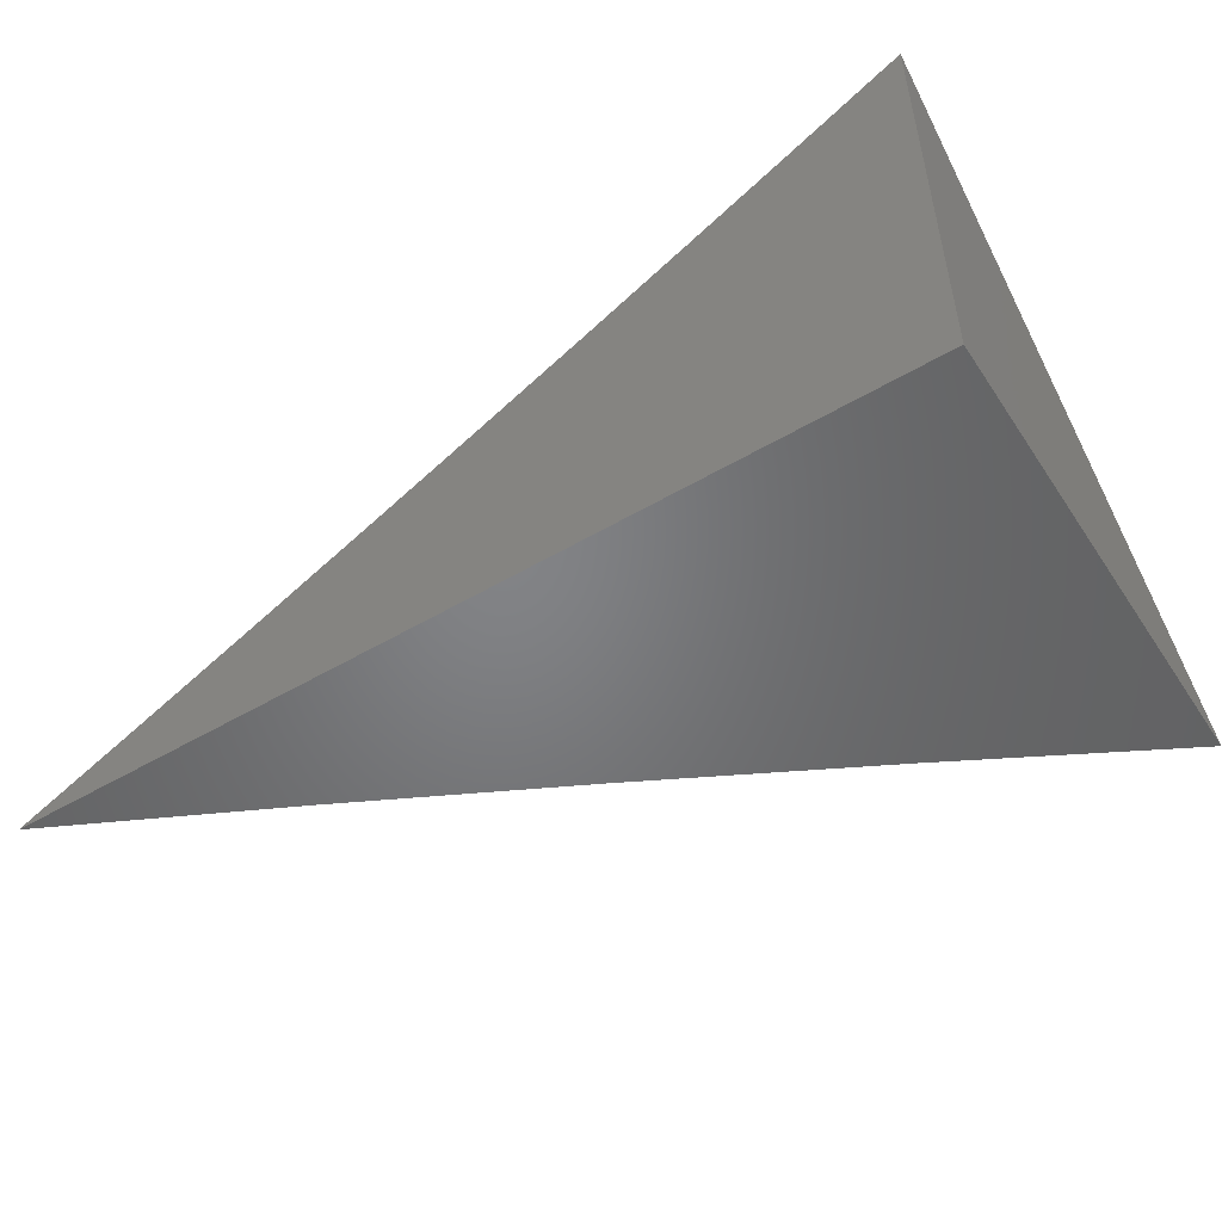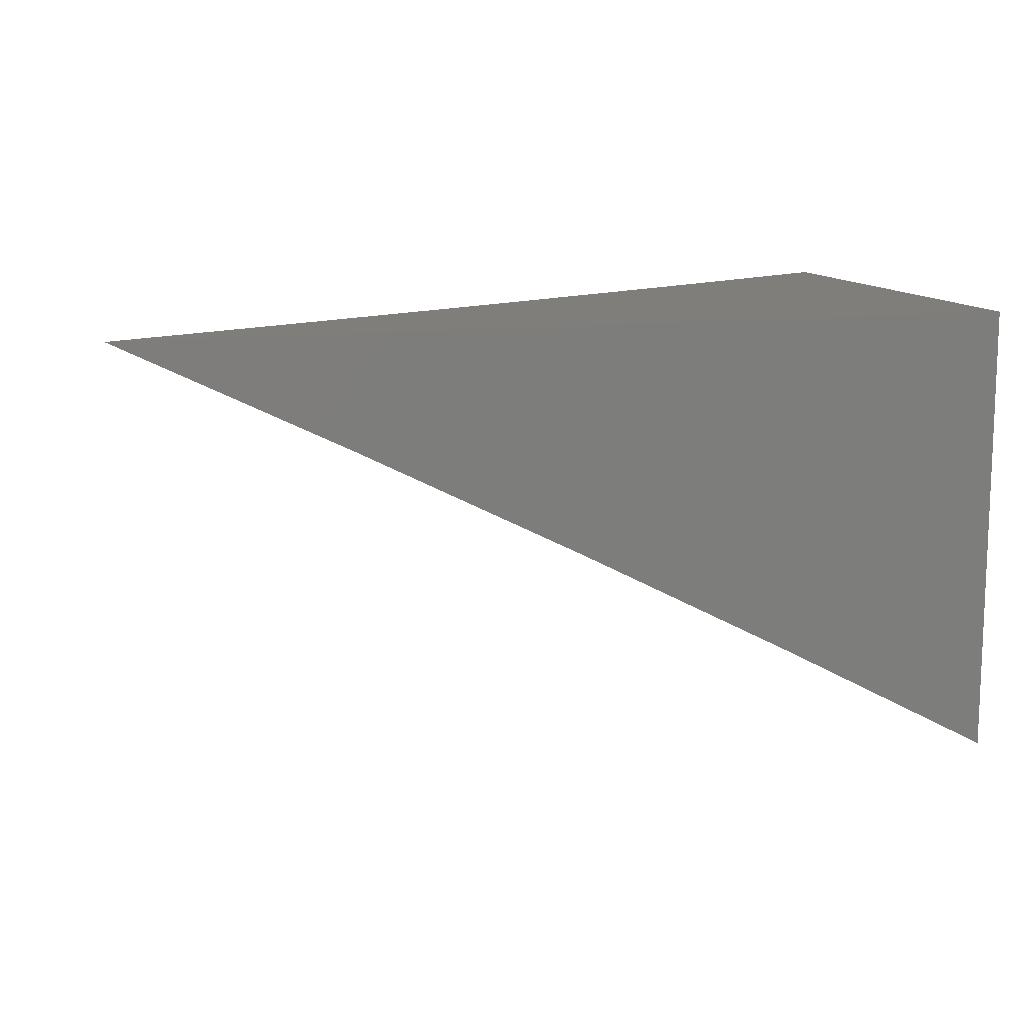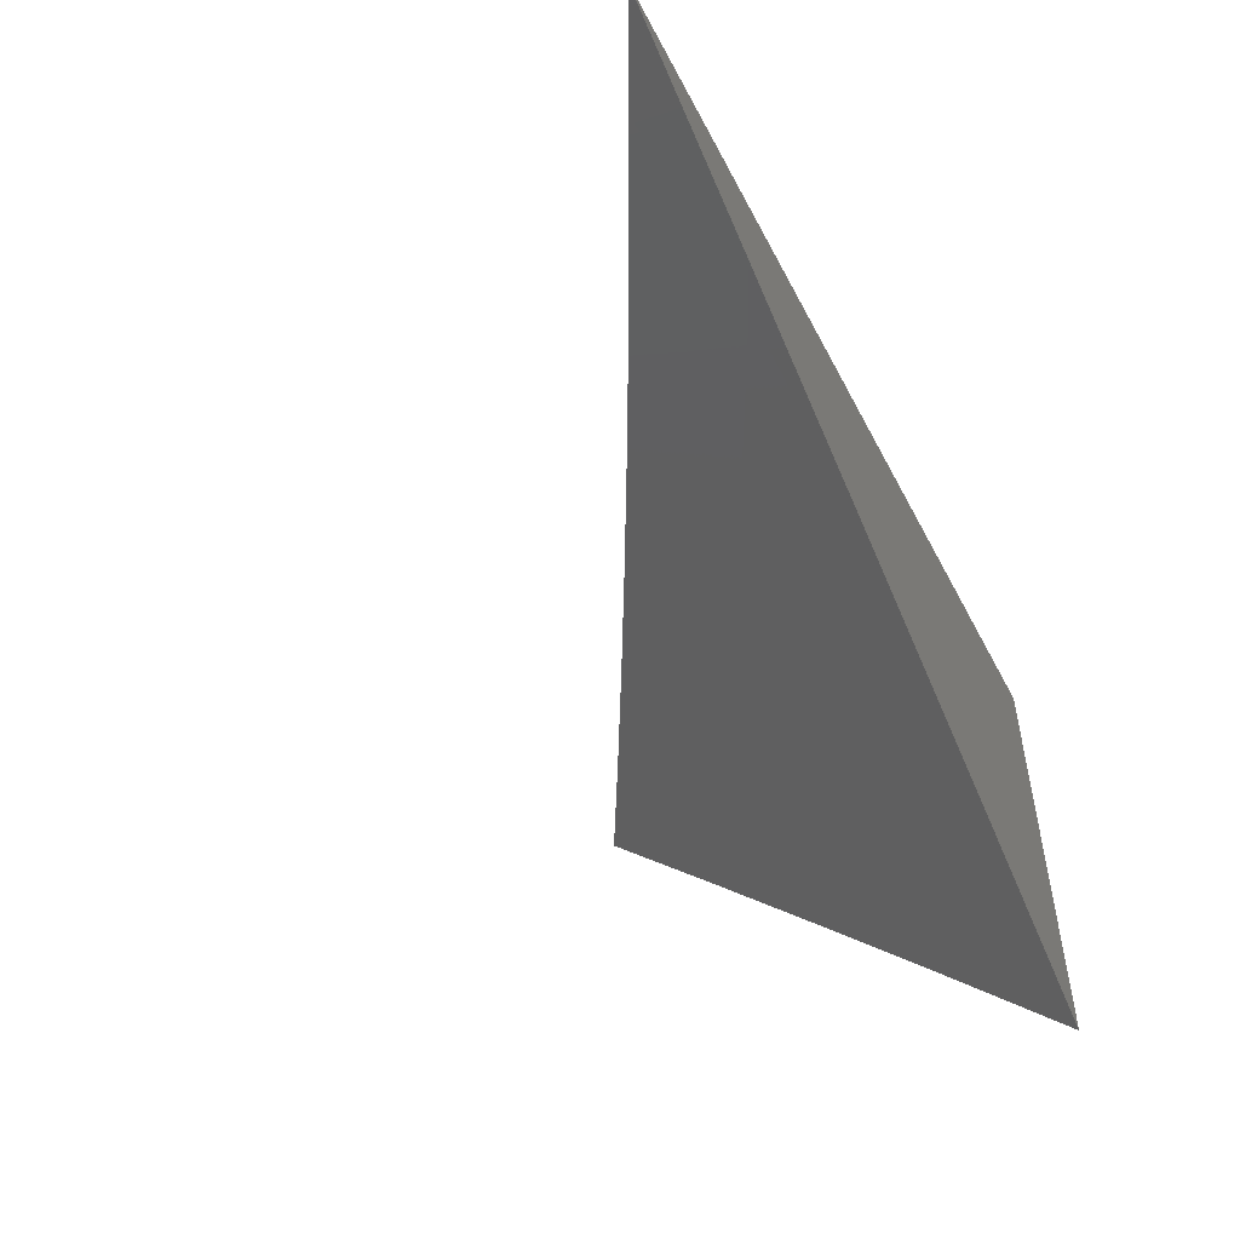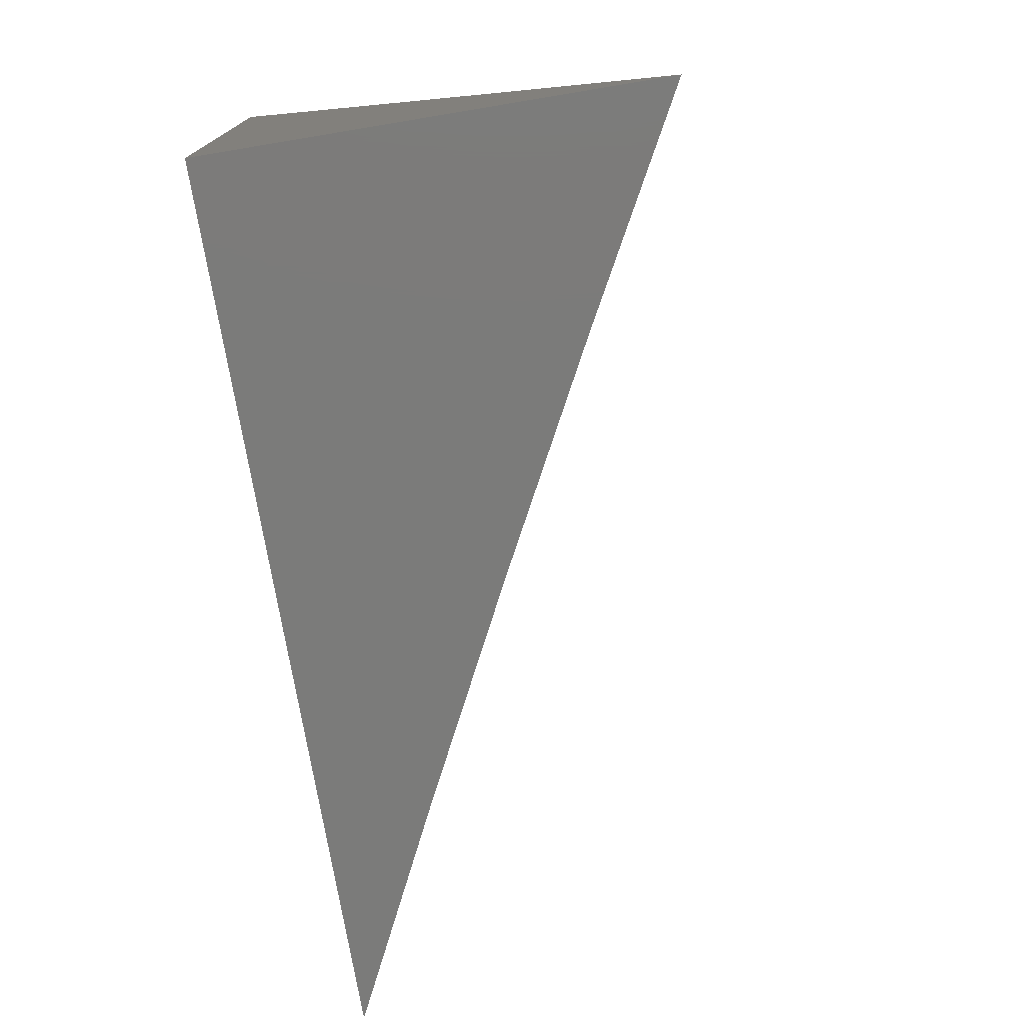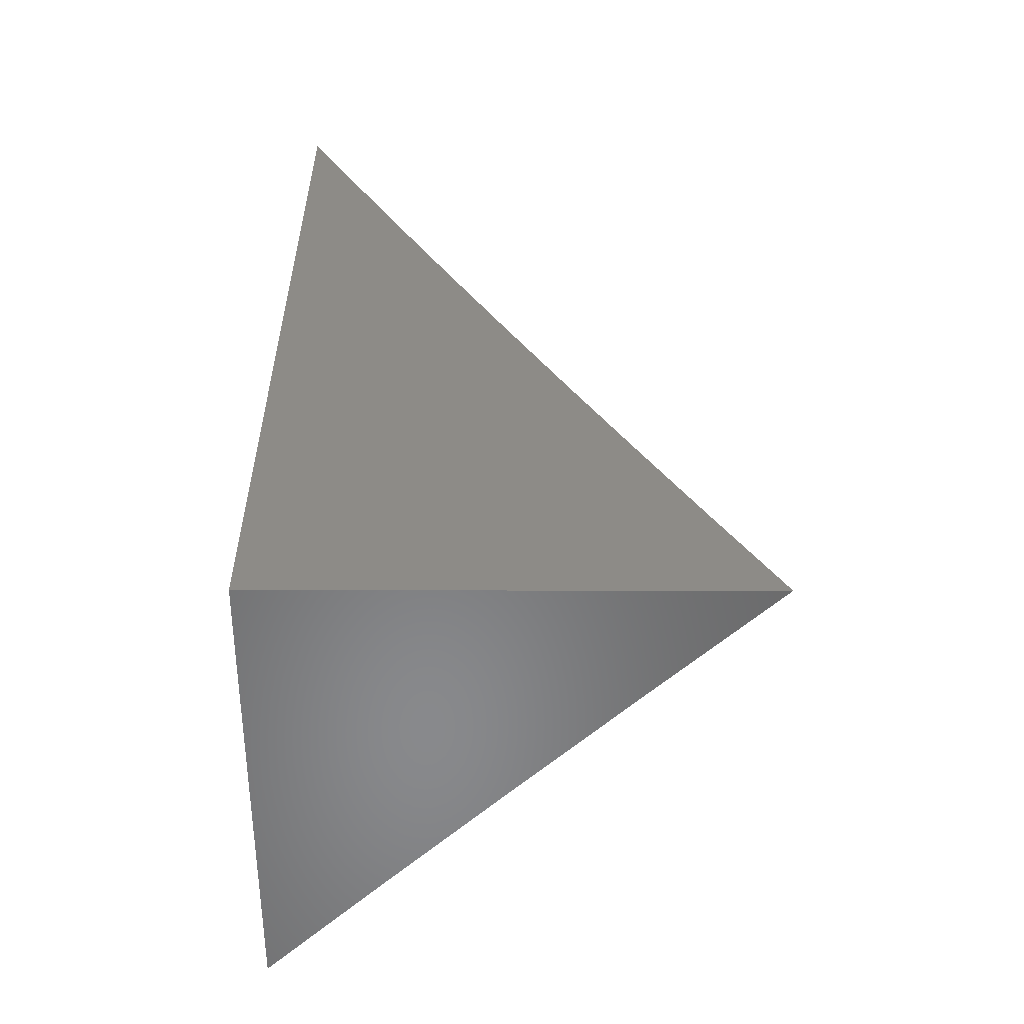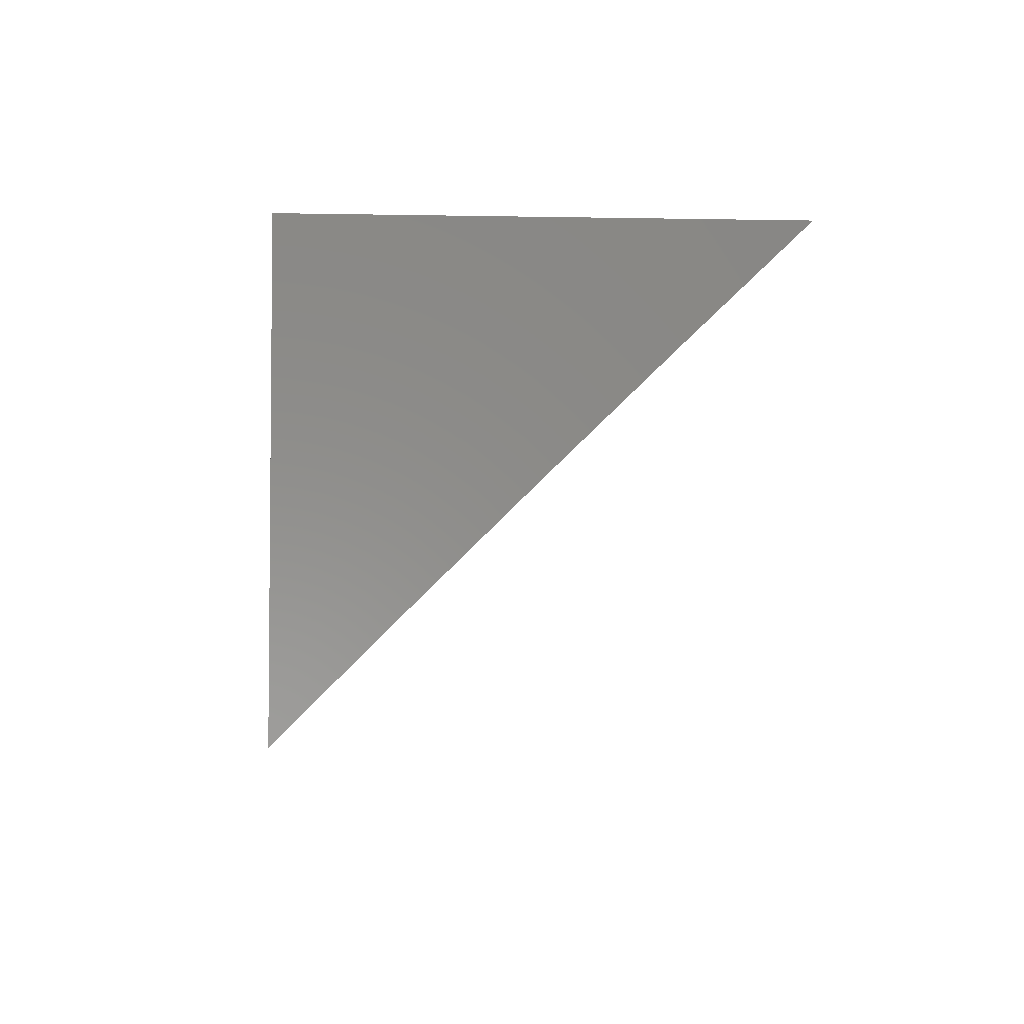
<metadata>
{"format":"stl","ext":"stl","renderer":"f3d","projection":"perspective","resolution":1024,"background":"white","views":[{"elev":-51.3,"azim":32.6,"up":"+Y"},{"elev":12.0,"azim":-16.2,"up":"+Z"},{"elev":-51.2,"azim":-62.9,"up":"+Z"},{"elev":-74.2,"azim":99.4,"up":"+Y"},{"elev":34.7,"azim":90.1,"up":"+Z"},{"elev":-3.6,"azim":86.3,"up":"+Z"}]}
</metadata>
<code>
# stl→obj: 29 verts, 54 faces
v 3.636 -7 8
v 3.682 -6.977 8
v 3.728 -7 7.955
v 3.728 -6.954 8
v 3.748 -6.991 7.954
v 3.794 -6.967 7.954
v 3.819 -7 7.909
v 3.84 -6.943 7.954
v 3.86 -6.98 7.907
v 3.906 -6.956 7.907
v 3.91 -7 7.861
v 3.926 -6.992 7.86
v 4 -7 7.813
v 3.972 -6.968 7.86
v 4 -6.952 7.86
v 3.952 -6.931 7.907
v 3.997 -6.906 7.907
v 3.931 -6.894 7.954
v 3.976 -6.869 7.954
v 3.91 -6.857 8
v 3.955 -6.833 8
v 3.773 -6.93 8
v 3.819 -6.906 8
v 3.885 -6.919 7.954
v 3.865 -6.882 8
v 4 -6.807 8
v 4 -6.856 7.954
v 4 -6.904 7.907
v 4 -7 8
f 1 2 3
f 3 2 4
f 3 4 5
f 5 4 6
f 5 6 7
f 7 6 8
f 7 8 9
f 9 8 10
f 9 10 11
f 11 10 12
f 11 12 13
f 13 12 14
f 13 14 15
f 15 14 16
f 15 16 17
f 17 16 18
f 17 18 19
f 19 18 20
f 19 20 21
f 4 22 6
f 6 22 8
f 22 23 8
f 8 23 24
f 8 24 10
f 10 24 16
f 10 16 14
f 23 25 24
f 24 25 18
f 24 18 16
f 25 20 18
f 26 27 21
f 21 27 19
f 27 28 19
f 19 28 17
f 28 15 17
f 11 7 9
f 7 3 5
f 14 12 10
f 13 15 29
f 29 15 28
f 29 28 27
f 27 26 29
f 26 21 29
f 29 21 20
f 29 20 25
f 25 23 29
f 29 23 22
f 29 22 4
f 4 2 29
f 29 2 1
f 1 3 29
f 29 3 7
f 29 7 11
f 11 13 29

</code>
